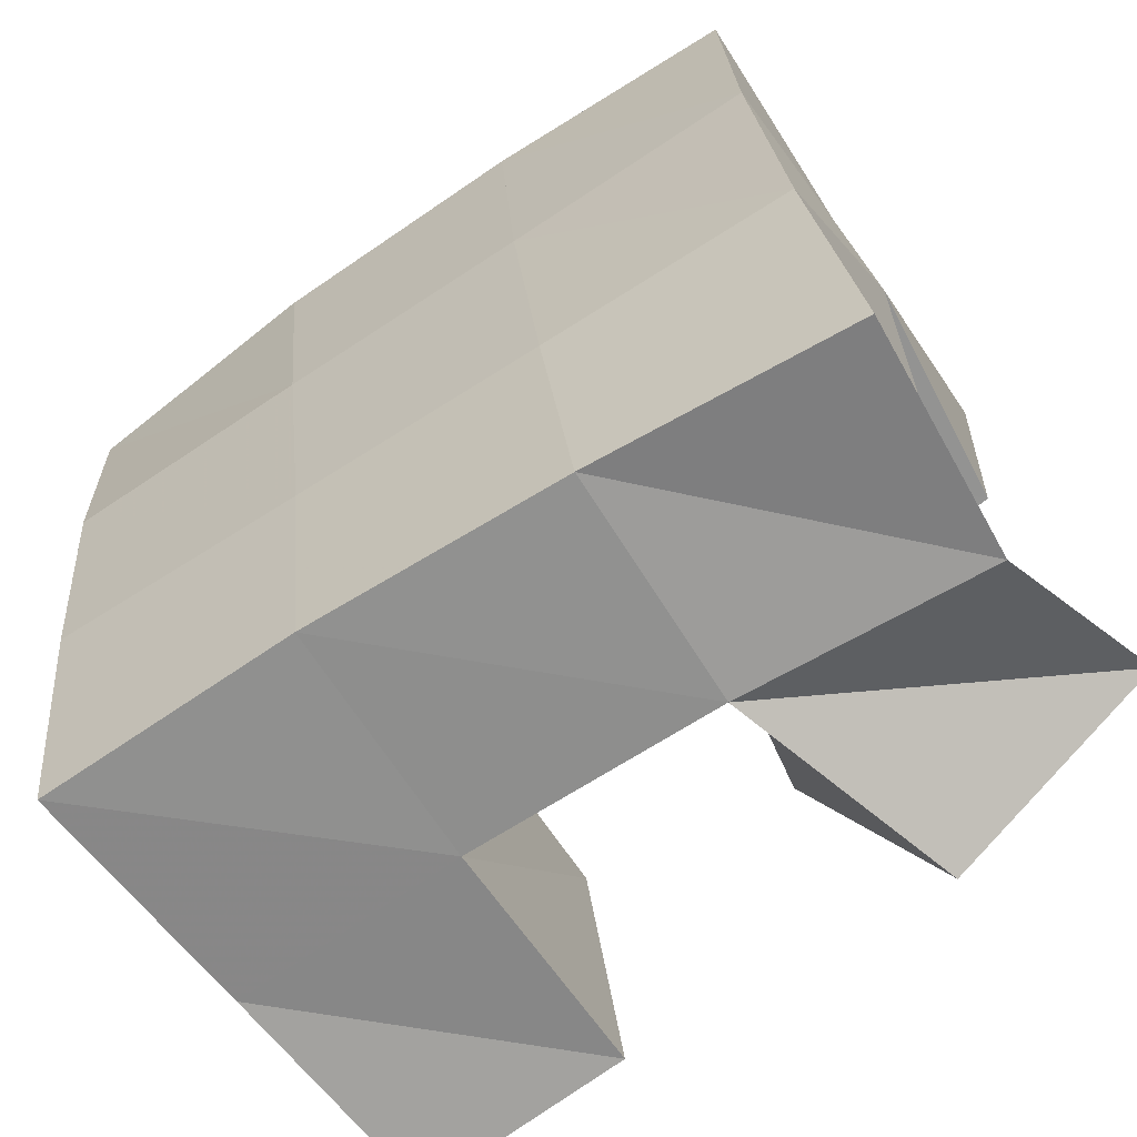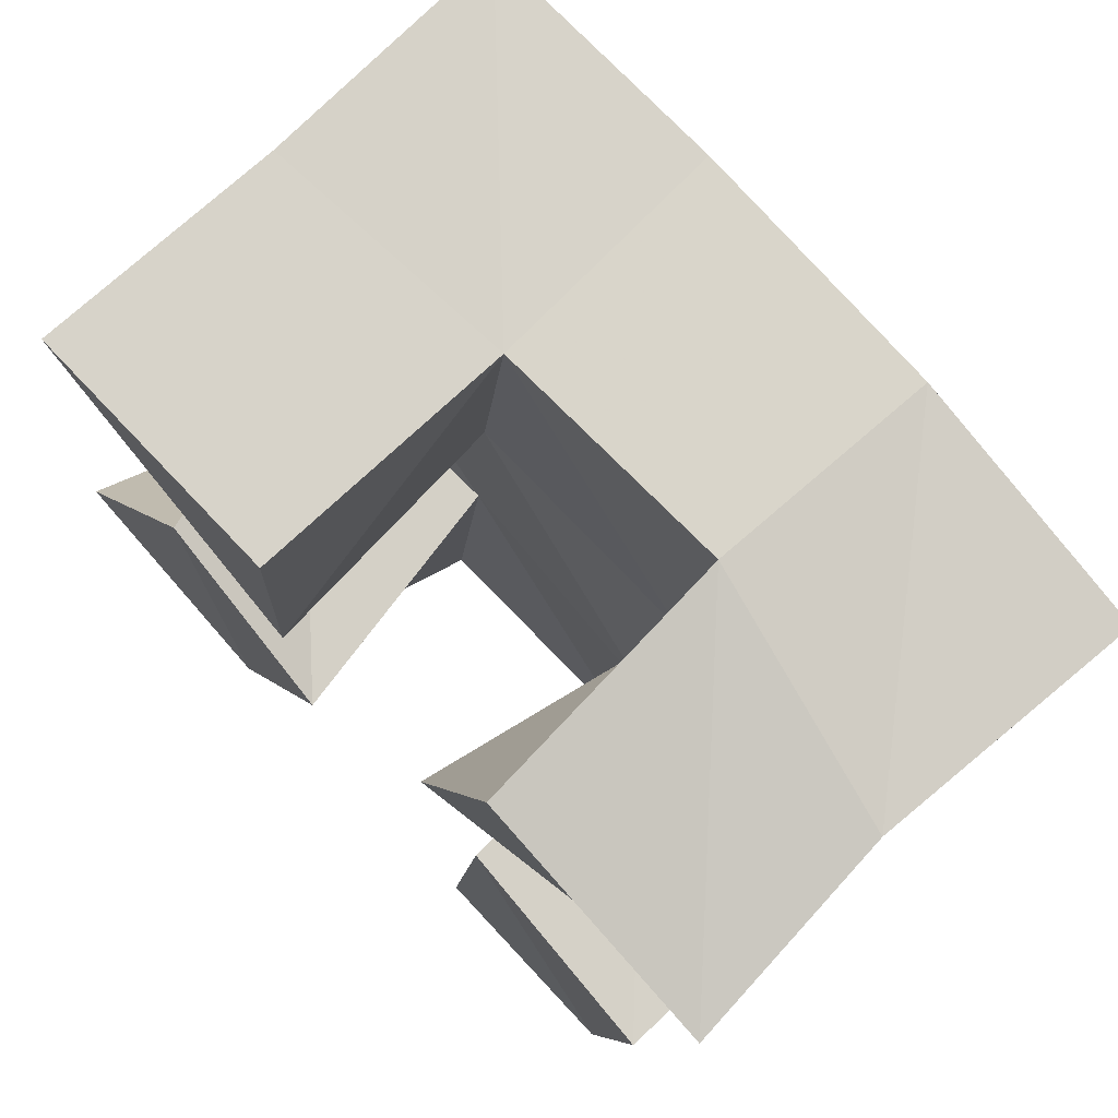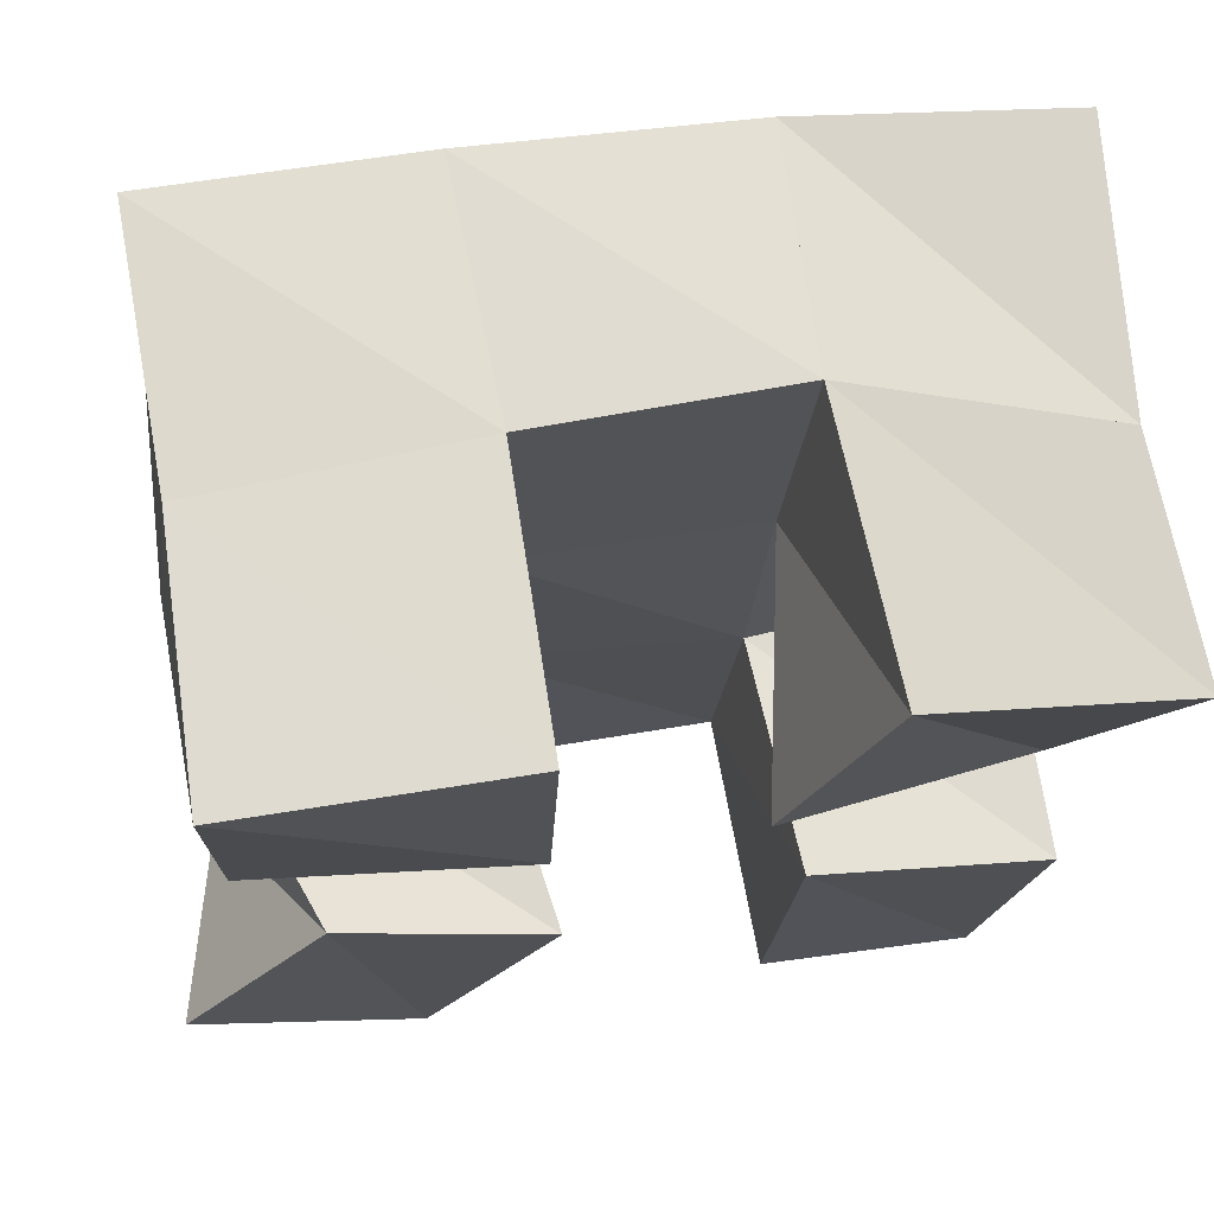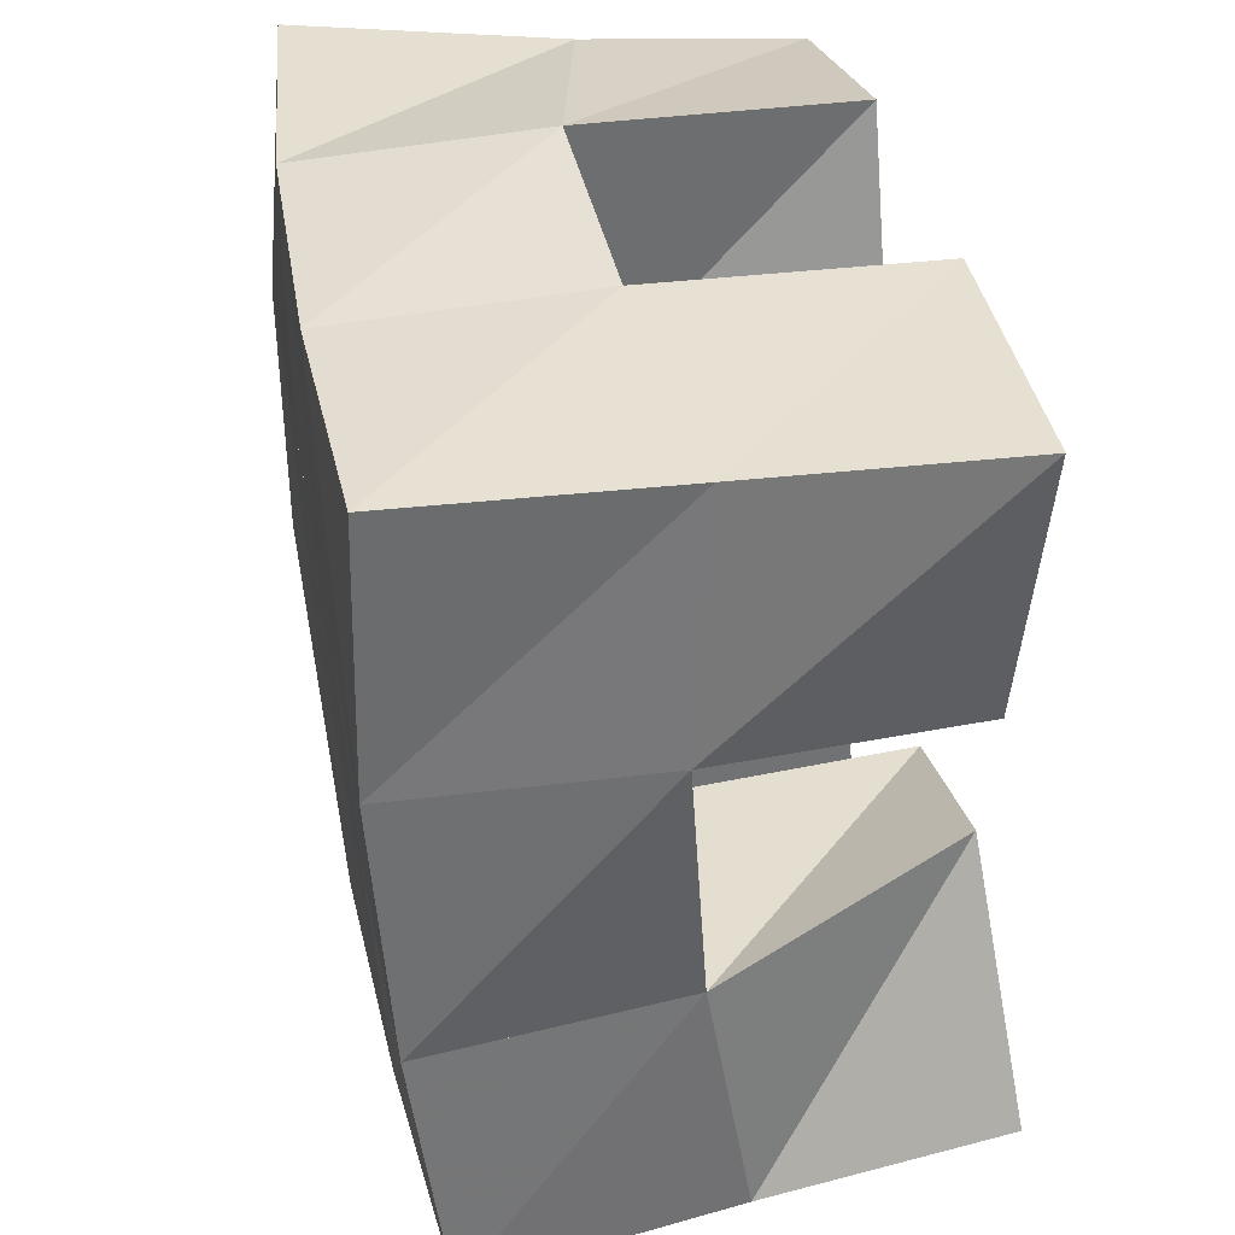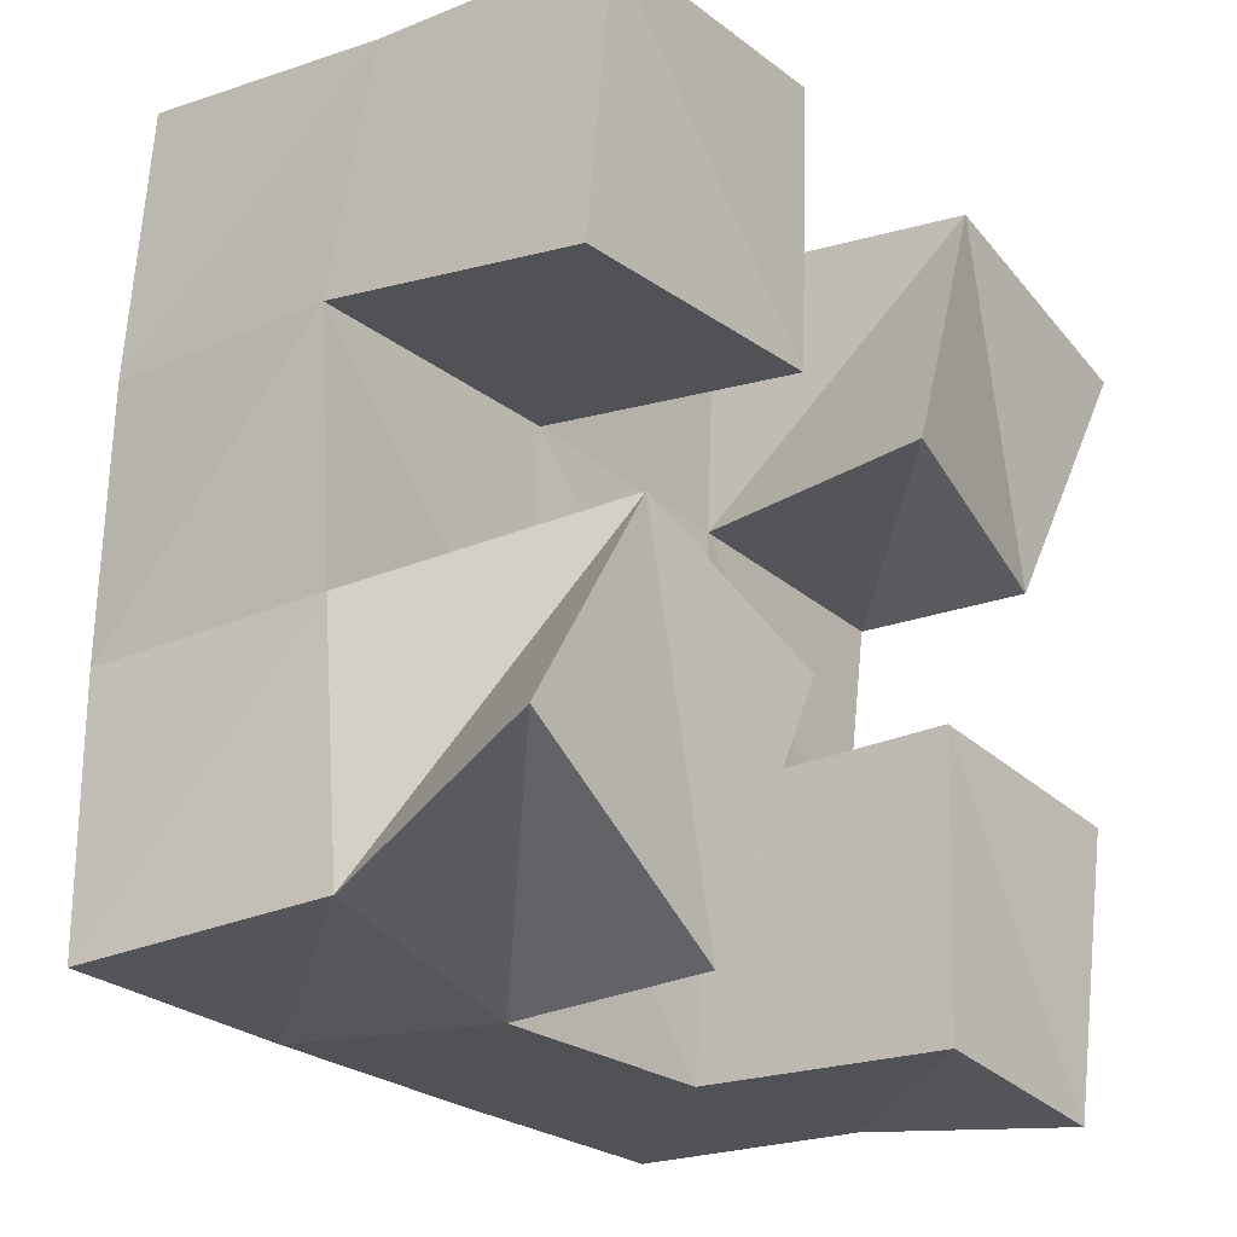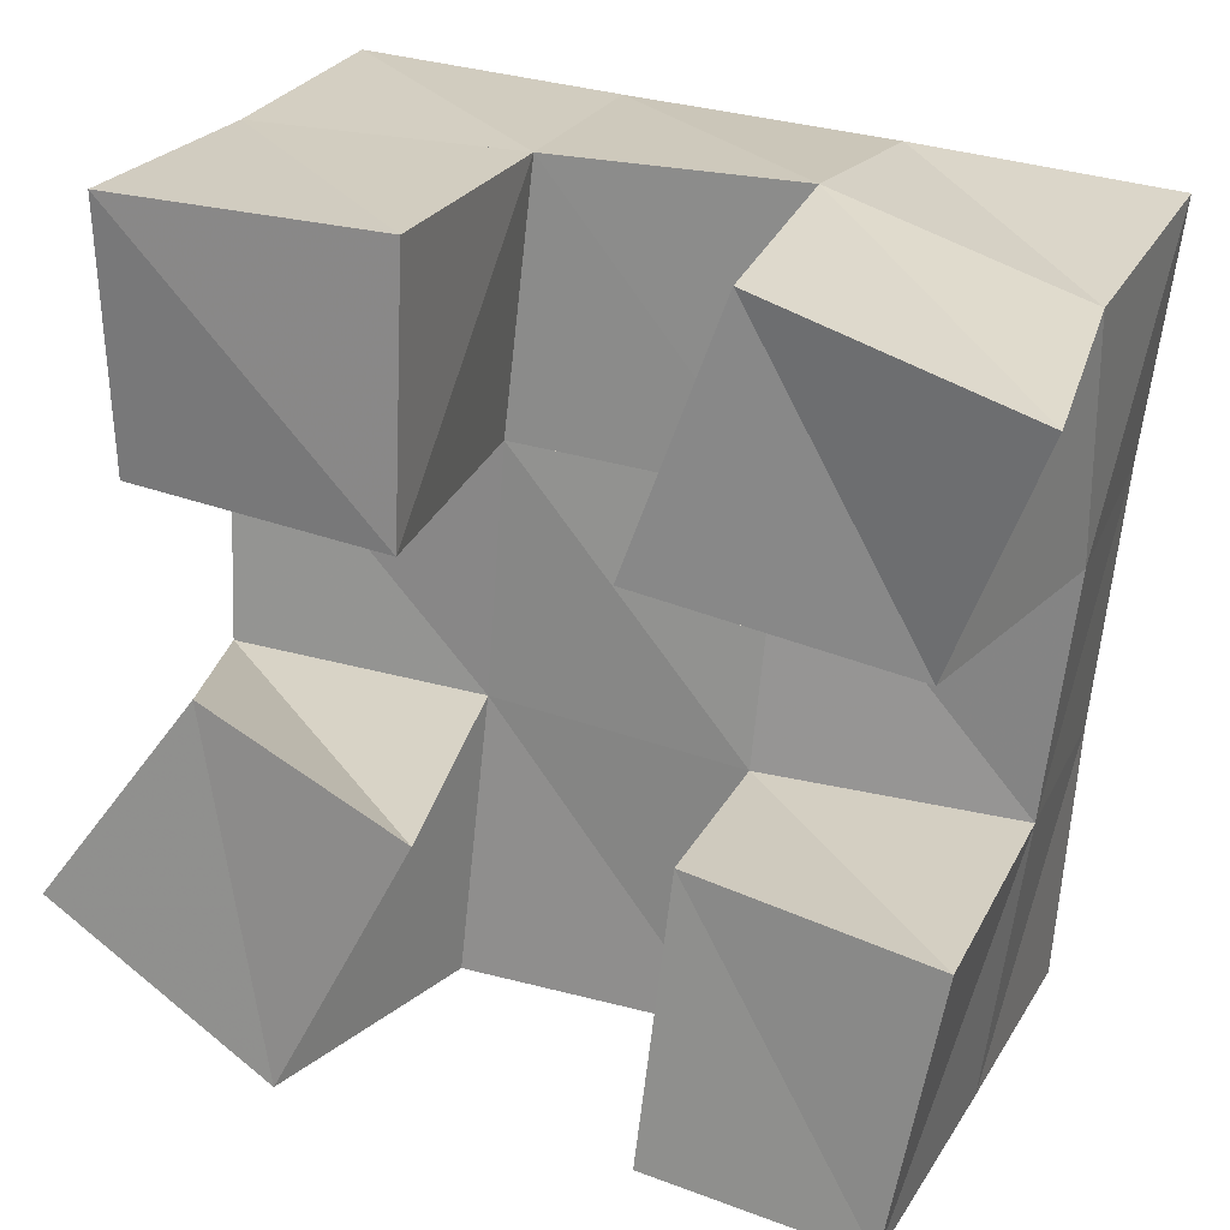
<metadata>
{"format":"obj","ext":"obj","renderer":"f3d","projection":"perspective","resolution":1024,"background":"white","views":[{"elev":-61.8,"azim":-147.0,"up":"+Z"},{"elev":74.1,"azim":46.2,"up":"+Z"},{"elev":70.4,"azim":-9.8,"up":"+Z"},{"elev":41.2,"azim":-100.4,"up":"+Z"},{"elev":-18.0,"azim":-52.7,"up":"+Z"},{"elev":22.1,"azim":19.8,"up":"+Z"}]}
</metadata>
<code>
v 0.488 0.1 0.1293
v 0.4963 0.1423 0.1103
v 0.5304 0.1 0.09972
v 0.5444 0.1497 0.09953
v 0.5178 0.1026 0.169
v 0.5009 0.1499 0.1587
v 0.5574 0.1 0.15
v 0.5497 0.1519 0.1542
v 0.592 0.1 0.2
v 0.603 0.1522 0.1976
v 0.6405 0.1086 0.1871
v 0.6541 0.1524 0.1918
v 0.6101 0.1004 0.2484
v 0.6076 0.1535 0.2508
v 0.6589 0.1 0.2321
v 0.6561 0.1432 0.238
v 0.5058 0.1046 0.205
v 0.5013 0.153 0.2071
v 0.5562 0.1 0.2
v 0.5537 0.1516 0.2023
v 0.5063 0.1 0.254
v 0.5079 0.1491 0.2546
v 0.5585 0.1 0.2514
v 0.5593 0.1524 0.2524
v 0.5954 0.1 0.0974
v 0.595 0.1503 0.09609
v 0.6369 0.1 0.08979
v 0.6416 0.148 0.09358
v 0.6013 0.1025 0.1526
v 0.5991 0.1491 0.1486
v 0.6472 0.1 0.1435
v 0.6481 0.1537 0.1446
v 0.4922 0.1926 0.1052
v 0.543 0.1967 0.1009
v 0.4985 0.1983 0.155
v 0.5484 0.1992 0.1508
v 0.5036 0.2011 0.2063
v 0.5534 0.201 0.2021
v 0.5075 0.1993 0.257
v 0.5574 0.2009 0.252
v 0.5935 0.1988 0.09676
v 0.5979 0.2 0.1468
v 0.6036 0.201 0.1981
v 0.6093 0.1999 0.2479
v 0.6439 0.1981 0.0922
v 0.6472 0.2011 0.1423
v 0.6528 0.2007 0.1938
v 0.6601 0.1951 0.244
f 1 2 4
f 3 1 4
f 2 6 8
f 4 2 8
f 6 5 7
f 8 6 7
f 5 1 3
f 7 5 3
f 8 7 3
f 4 8 3
f 2 1 5
f 6 2 5
f 9 10 12
f 11 9 12
f 10 14 16
f 12 10 16
f 14 13 15
f 16 14 15
f 13 9 11
f 15 13 11
f 16 15 11
f 12 16 11
f 10 9 13
f 14 10 13
f 17 18 20
f 19 17 20
f 18 22 24
f 20 18 24
f 22 21 23
f 24 22 23
f 21 17 19
f 23 21 19
f 24 23 19
f 20 24 19
f 18 17 21
f 22 18 21
f 25 26 28
f 27 25 28
f 26 30 32
f 28 26 32
f 30 29 31
f 32 30 31
f 29 25 27
f 31 29 27
f 32 31 27
f 28 32 27
f 26 25 29
f 30 26 29
f 2 33 34
f 4 2 34
f 33 35 36
f 34 33 36
f 35 6 8
f 36 35 8
f 6 2 4
f 8 6 4
f 36 8 4
f 34 36 4
f 33 2 6
f 35 33 6
f 6 35 36
f 8 6 36
f 35 37 38
f 36 35 38
f 37 18 20
f 38 37 20
f 18 6 8
f 20 18 8
f 38 20 8
f 36 38 8
f 35 6 18
f 37 35 18
f 18 37 38
f 20 18 38
f 37 39 40
f 38 37 40
f 39 22 24
f 40 39 24
f 22 18 20
f 24 22 20
f 40 24 20
f 38 40 20
f 37 18 22
f 39 37 22
f 4 34 41
f 26 4 41
f 34 36 42
f 41 34 42
f 36 8 30
f 42 36 30
f 8 4 26
f 30 8 26
f 42 30 26
f 41 42 26
f 34 4 8
f 36 34 8
f 8 36 42
f 30 8 42
f 36 38 43
f 42 36 43
f 38 20 10
f 43 38 10
f 20 8 30
f 10 20 30
f 43 10 30
f 42 43 30
f 36 8 20
f 38 36 20
f 20 38 43
f 10 20 43
f 38 40 44
f 43 38 44
f 40 24 14
f 44 40 14
f 24 20 10
f 14 24 10
f 44 14 10
f 43 44 10
f 38 20 24
f 40 38 24
f 26 41 45
f 28 26 45
f 41 42 46
f 45 41 46
f 42 30 32
f 46 42 32
f 30 26 28
f 32 30 28
f 46 32 28
f 45 46 28
f 41 26 30
f 42 41 30
f 30 42 46
f 32 30 46
f 42 43 47
f 46 42 47
f 43 10 12
f 47 43 12
f 10 30 32
f 12 10 32
f 47 12 32
f 46 47 32
f 42 30 10
f 43 42 10
f 10 43 47
f 12 10 47
f 43 44 48
f 47 43 48
f 44 14 16
f 48 44 16
f 14 10 12
f 16 14 12
f 48 16 12
f 47 48 12
f 43 10 14
f 44 43 14

</code>
